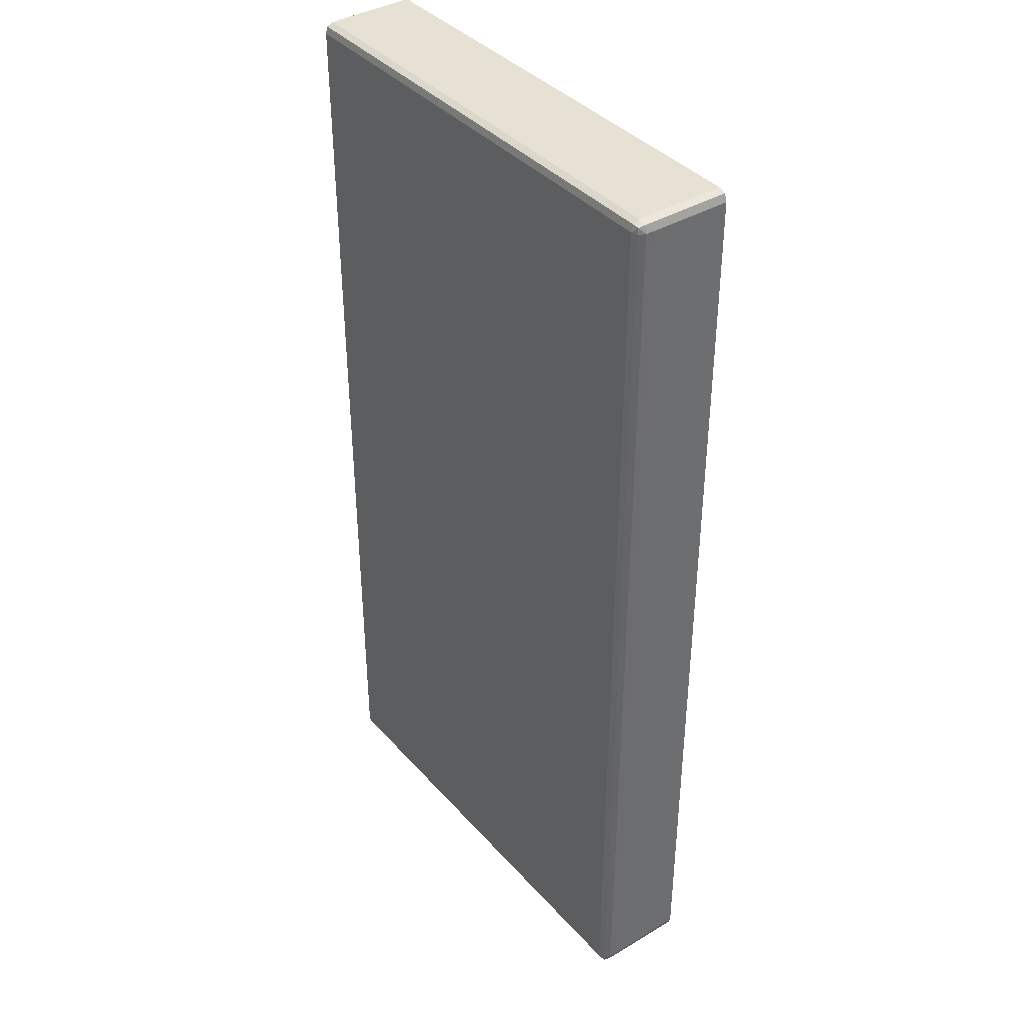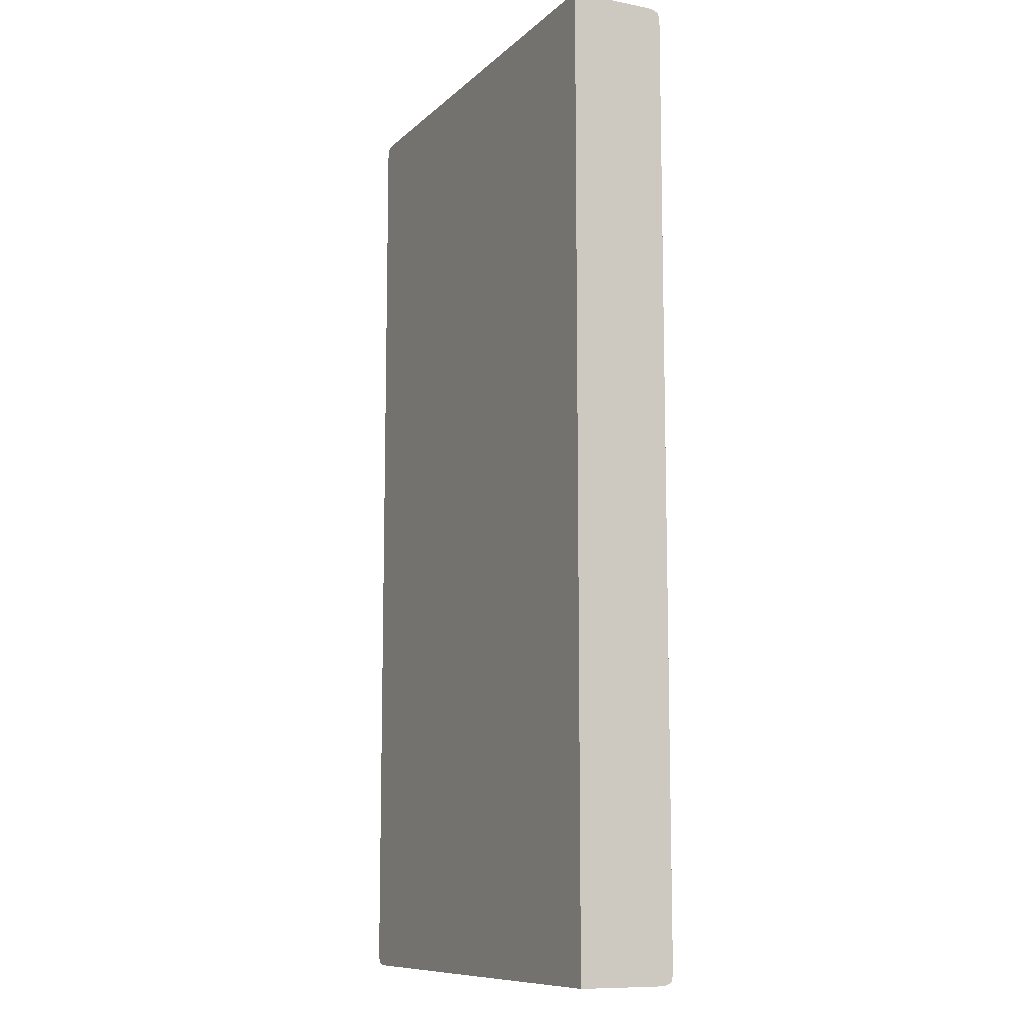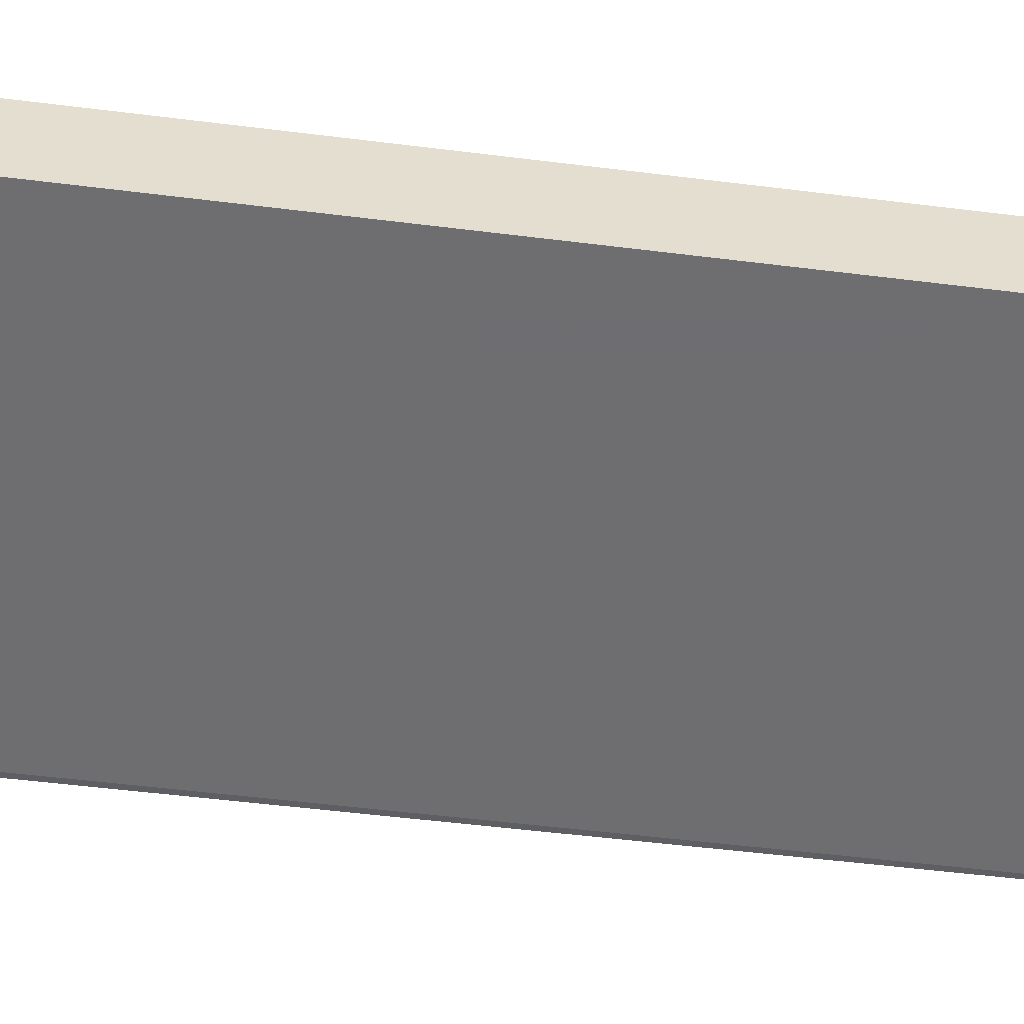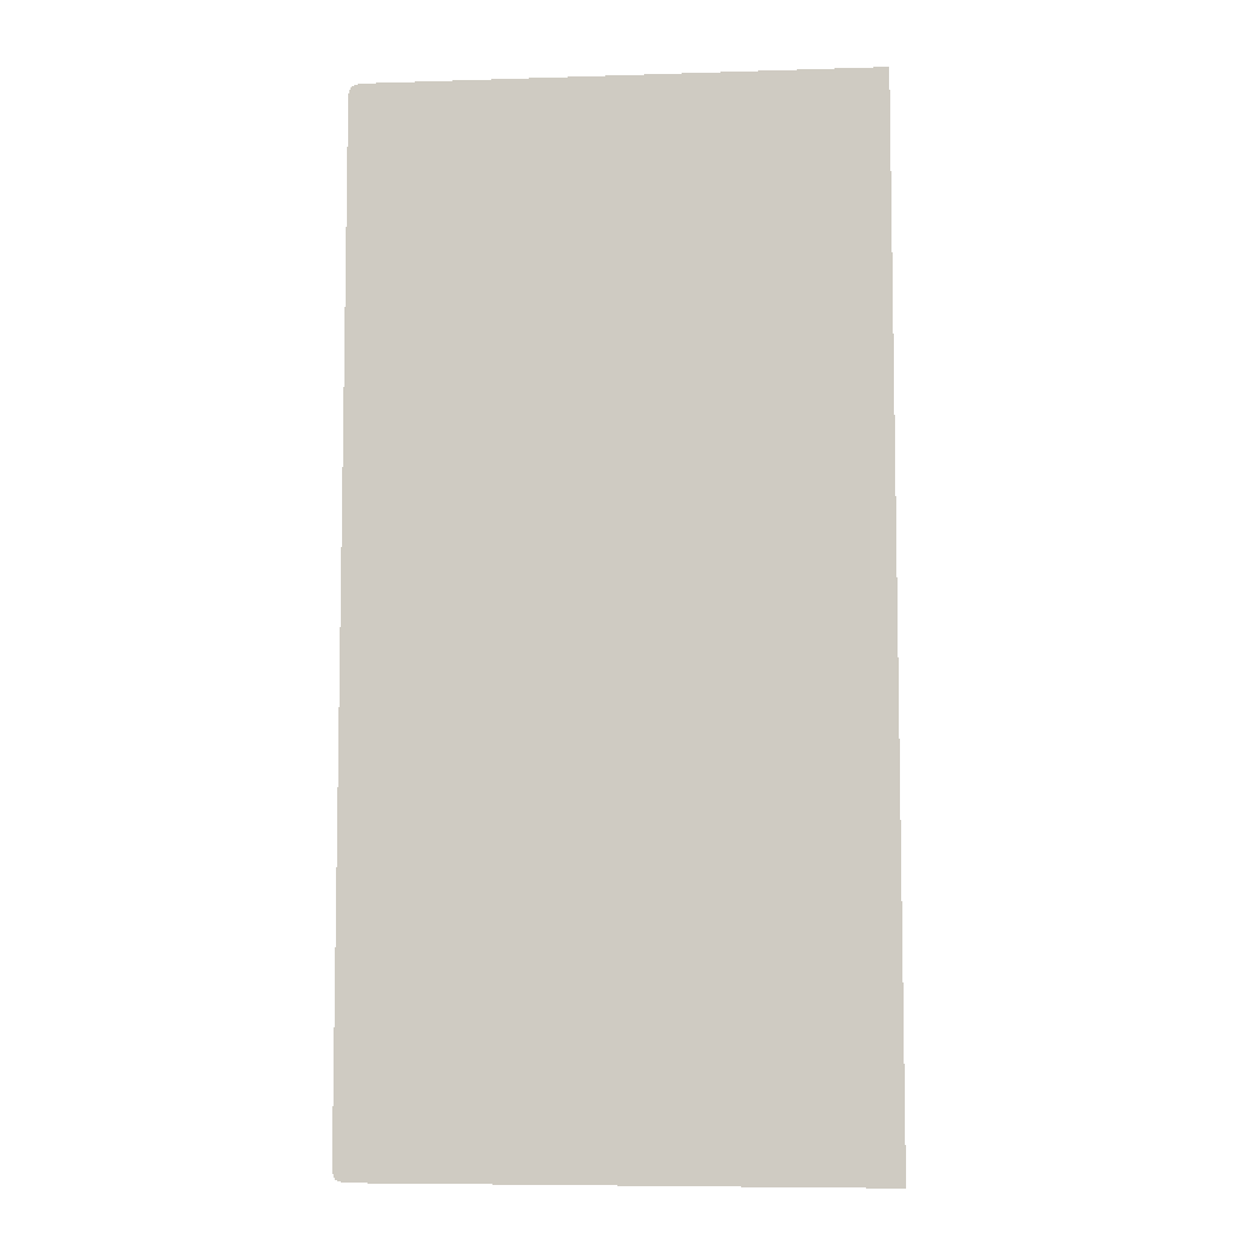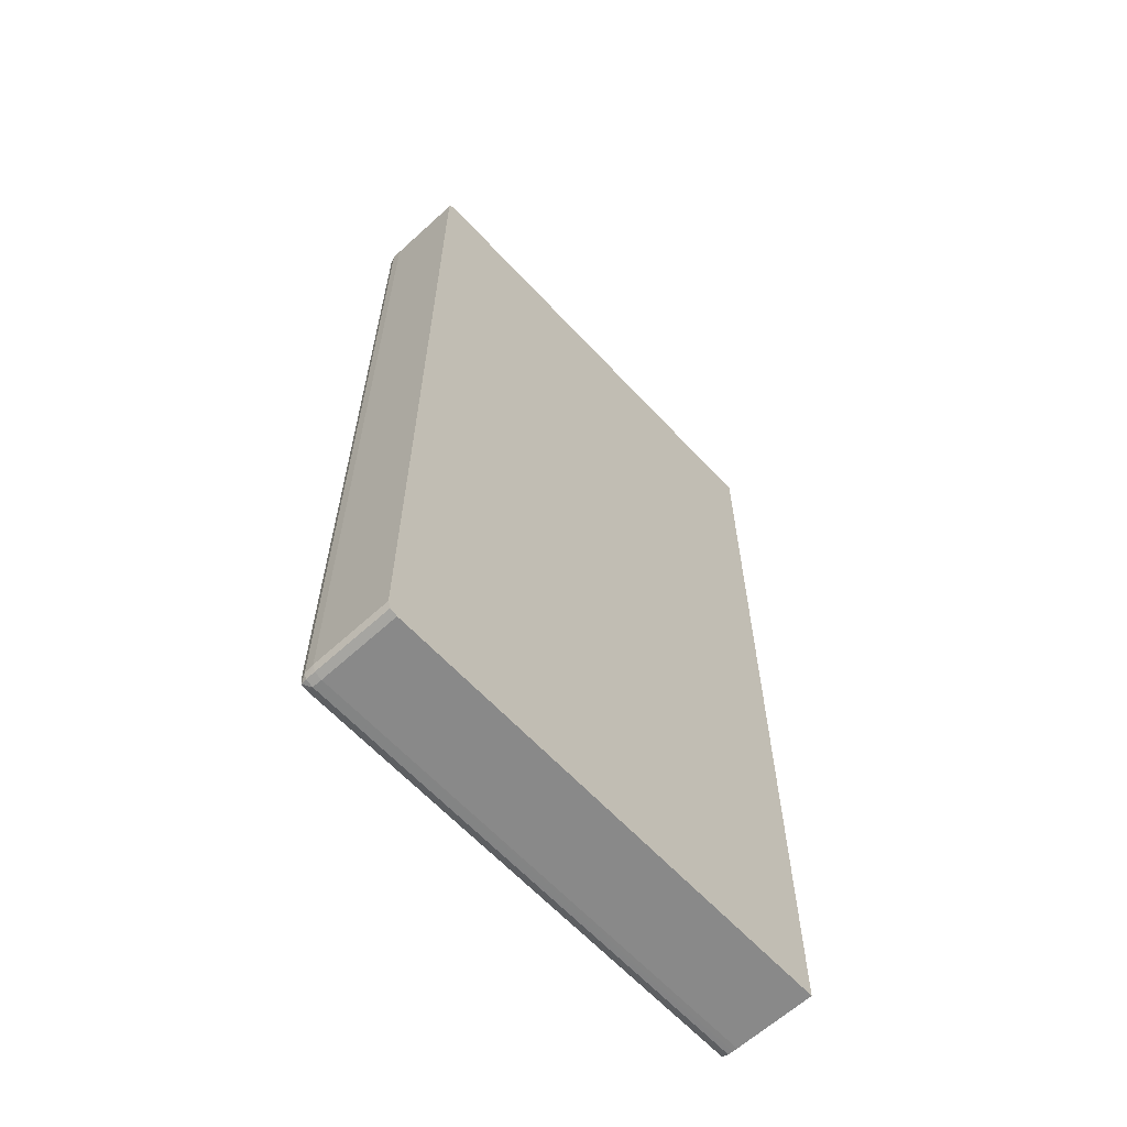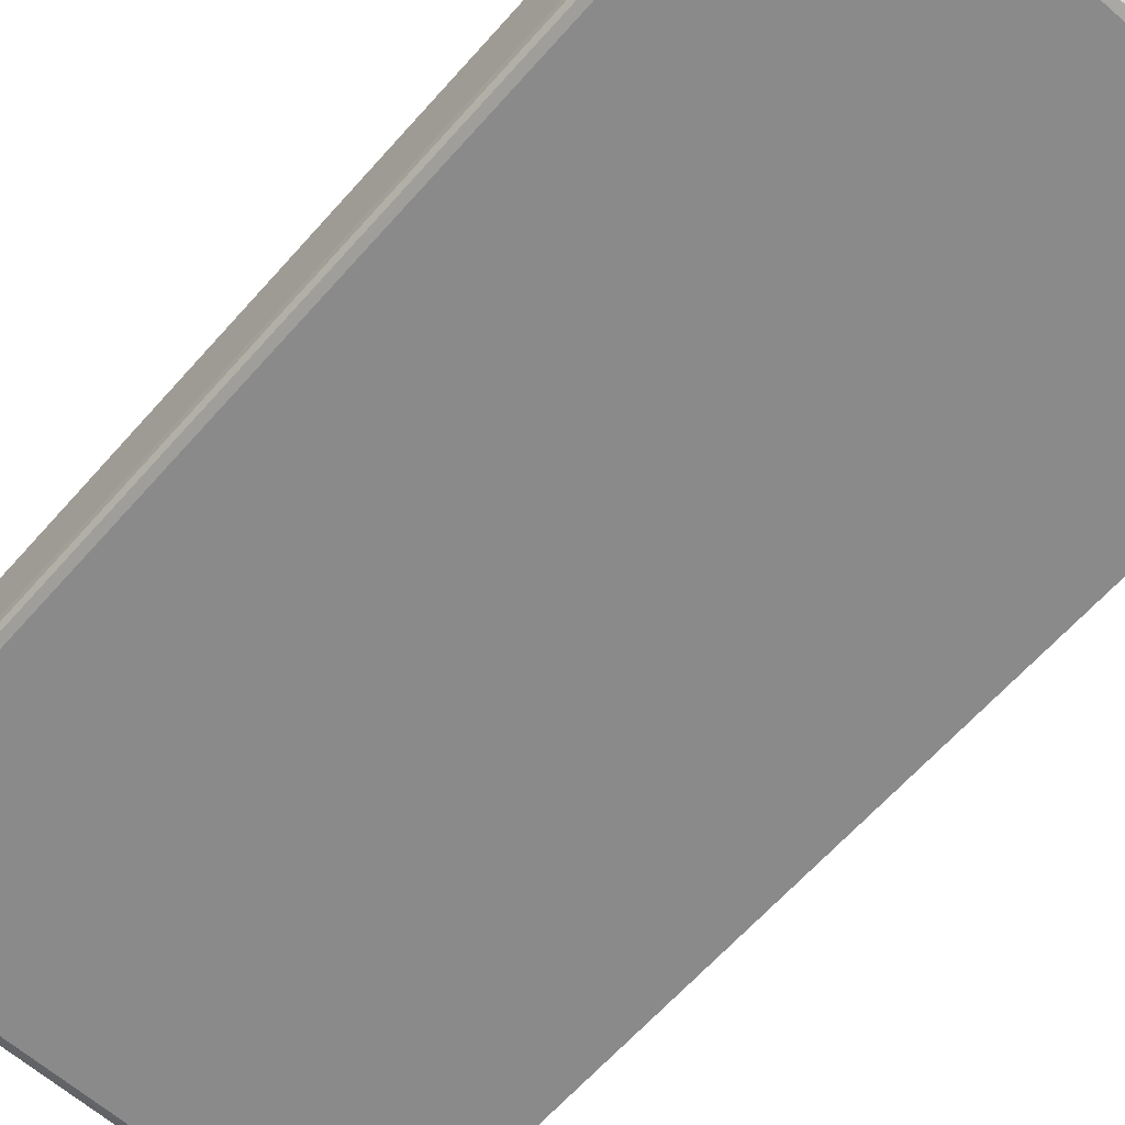
<metadata>
{"format":"obj","ext":"obj","renderer":"f3d","projection":"perspective","resolution":1024,"background":"white","views":[{"elev":38.9,"azim":-126.7,"up":"+Y"},{"elev":-10.2,"azim":63.9,"up":"+Y"},{"elev":-54.4,"azim":82.5,"up":"+Z"},{"elev":-7.3,"azim":5.1,"up":"+Y"},{"elev":-63.0,"azim":-47.2,"up":"+Y"},{"elev":-63.5,"azim":-41.4,"up":"+Z"}]}
</metadata>
<code>
v -6.066 -5.939 0.1601
v -6.06 -5.939 0.04005
v -6.03 -6.029 0.04005
v -6.033 -6.033 0.1601
v -6.066 -5.939 1.153
v -6.066 5.939 0.1601
v -6.027 -5.939 -0.04298
v -6.018 -6.017 -0.03522
v -6.06 5.939 0.04005
v -5.94 -6.06 0.04005
v -5.94 -6.065 0.1601
v -6.033 -6.033 1.153
v -6.066 5.939 1.153
v -6.033 6.033 0.1601
v -6.03 6.029 0.04005
v -5.94 -5.939 -0.066
v -6.027 5.939 -0.04298
v -5.94 -6.027 -0.04298
v -6.018 6.017 -0.03522
v -0.0009627 -6.06 0.04005
v -0.0009627 -6.062 0.0991
v -5.94 -6.065 1.153
v -0.0009627 -6.065 0.1601
v -6.033 6.033 1.153
v -5.965 6.057 1.153
v -5.94 6.065 0.1601
v -5.94 6.06 0.04005
v -0.0009627 -5.939 -0.066
v -0.0009627 -5.983 -0.05467
v -5.94 5.939 -0.066
v -0.0009627 -6.027 -0.04298
v -5.94 6.027 -0.04298
v -0.0009627 -6.065 1.153
v -5.94 6.065 1.153
v -0.0009627 6.065 0.1601
v -0.0009627 6.06 0.04005
v -0.0009627 5.939 -0.066
v -0.0009627 5.984 -0.05431
v -0.0009627 6.027 -0.04298
v -0.0009627 6.065 1.153
f 1 2 3
f 1 3 4
f 1 4 12
f 1 12 5
f 1 5 13
f 1 13 6
f 1 6 9
f 1 9 2
f 2 7 8
f 2 8 3
f 2 9 17
f 2 17 7
f 3 8 10
f 3 10 11
f 3 11 4
f 4 11 22
f 4 22 12
f 5 12 22
f 5 22 33
f 5 33 40
f 5 40 34
f 5 34 25
f 5 25 24
f 5 24 13
f 6 13 24
f 6 24 14
f 6 14 15
f 6 15 9
f 7 16 8
f 7 17 30
f 7 30 16
f 8 16 18
f 8 18 10
f 9 15 19
f 9 19 17
f 10 18 31
f 10 31 20
f 10 20 21
f 10 21 11
f 11 21 23
f 11 23 33
f 11 33 22
f 14 24 25
f 14 25 26
f 14 26 15
f 15 26 27
f 15 27 19
f 16 28 29
f 16 29 18
f 16 30 37
f 16 37 28
f 17 19 30
f 18 29 31
f 19 27 32
f 19 32 30
f 20 31 29
f 20 29 28
f 20 28 37
f 20 37 38
f 20 38 39
f 20 39 36
f 20 36 35
f 20 35 40
f 20 40 33
f 20 33 23
f 20 23 21
f 25 34 26
f 26 34 40
f 26 40 35
f 26 35 36
f 26 36 27
f 27 36 39
f 27 39 32
f 30 32 38
f 30 38 37
f 32 39 38

</code>
